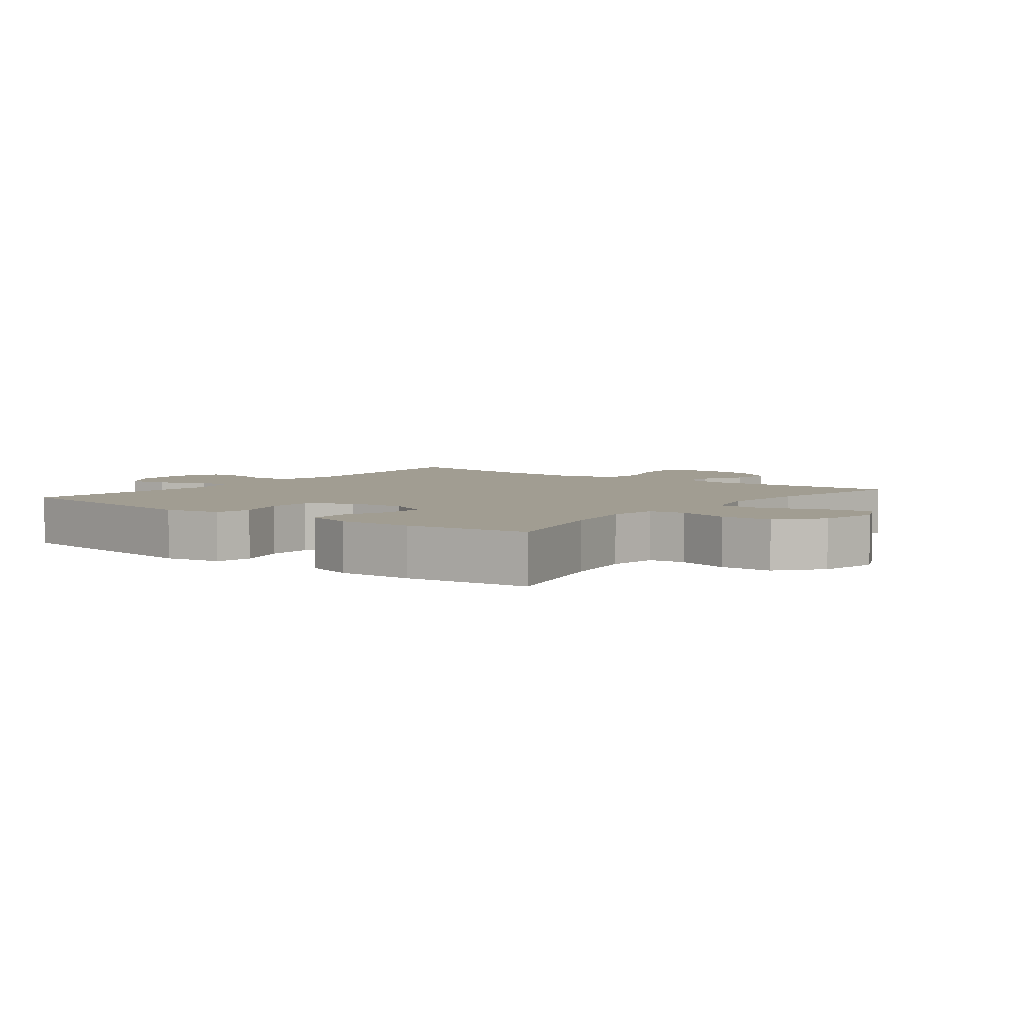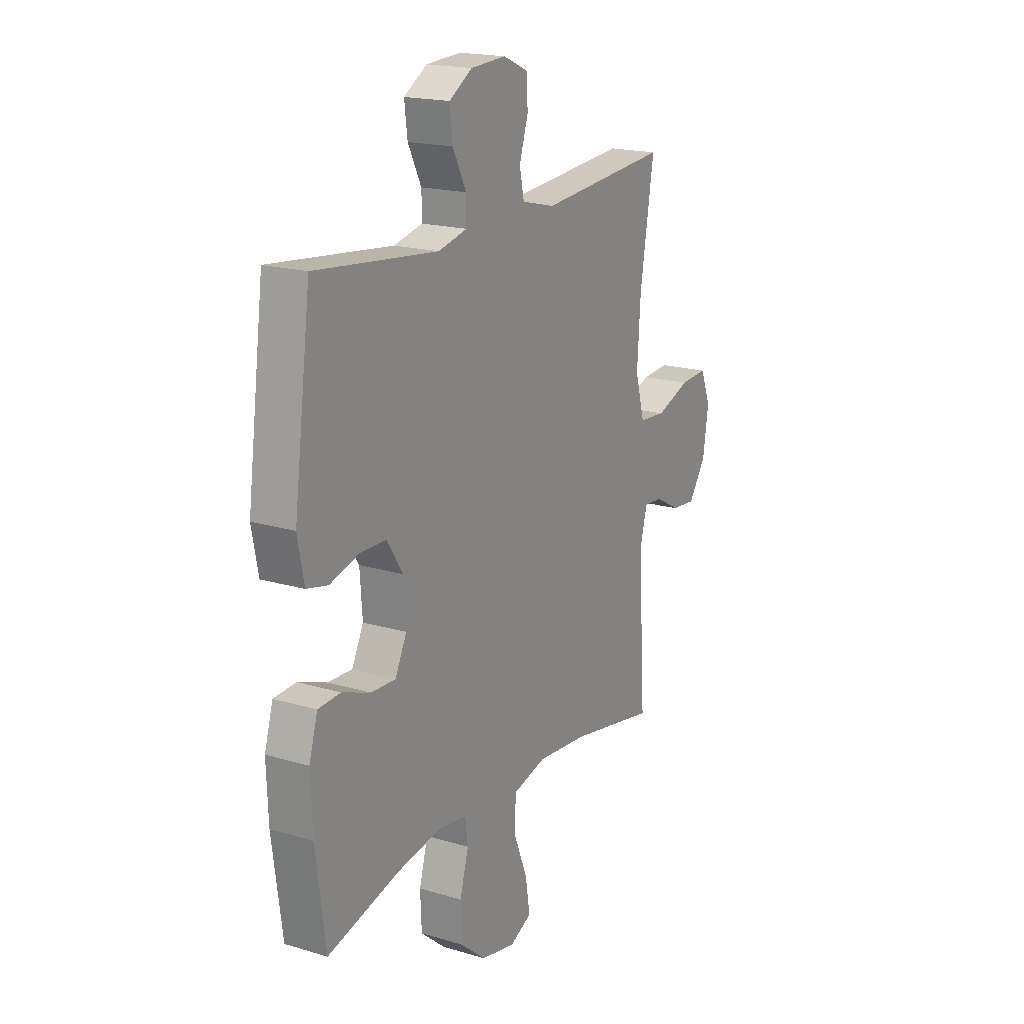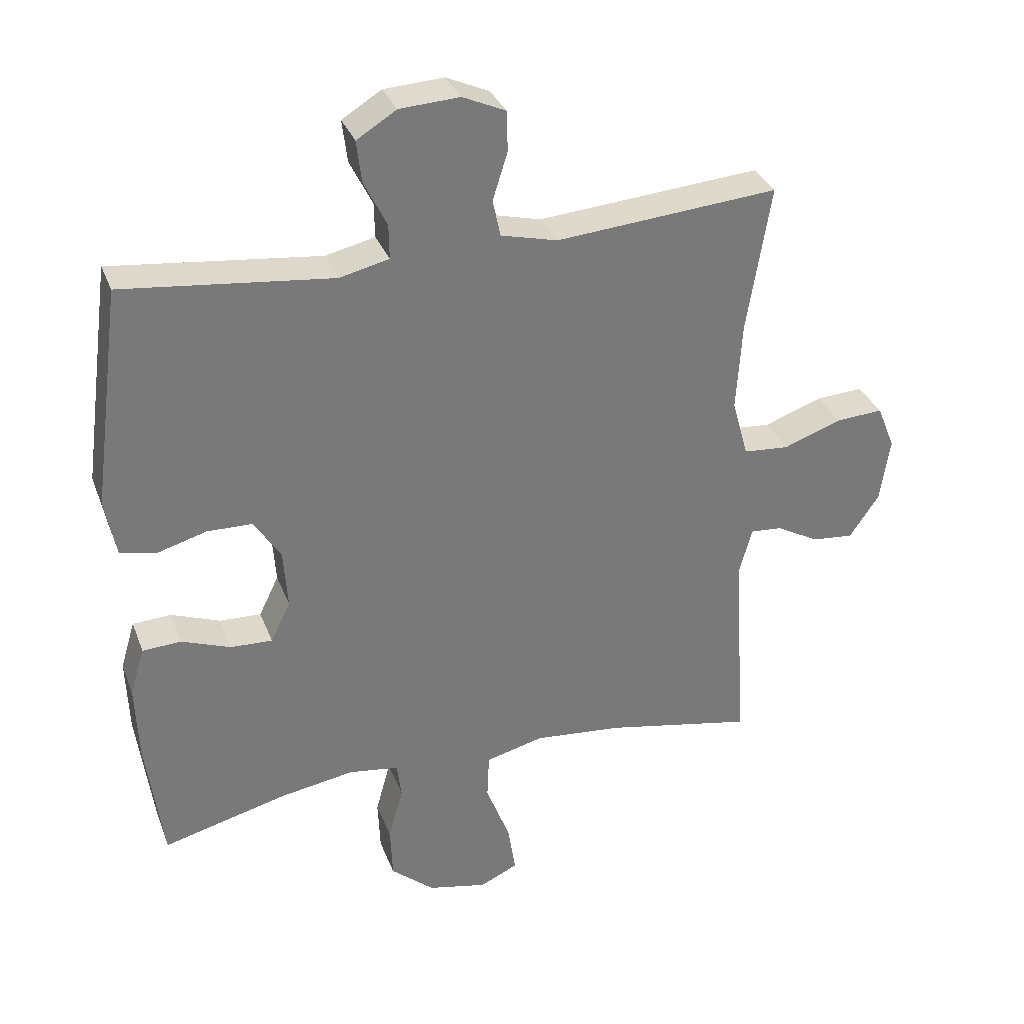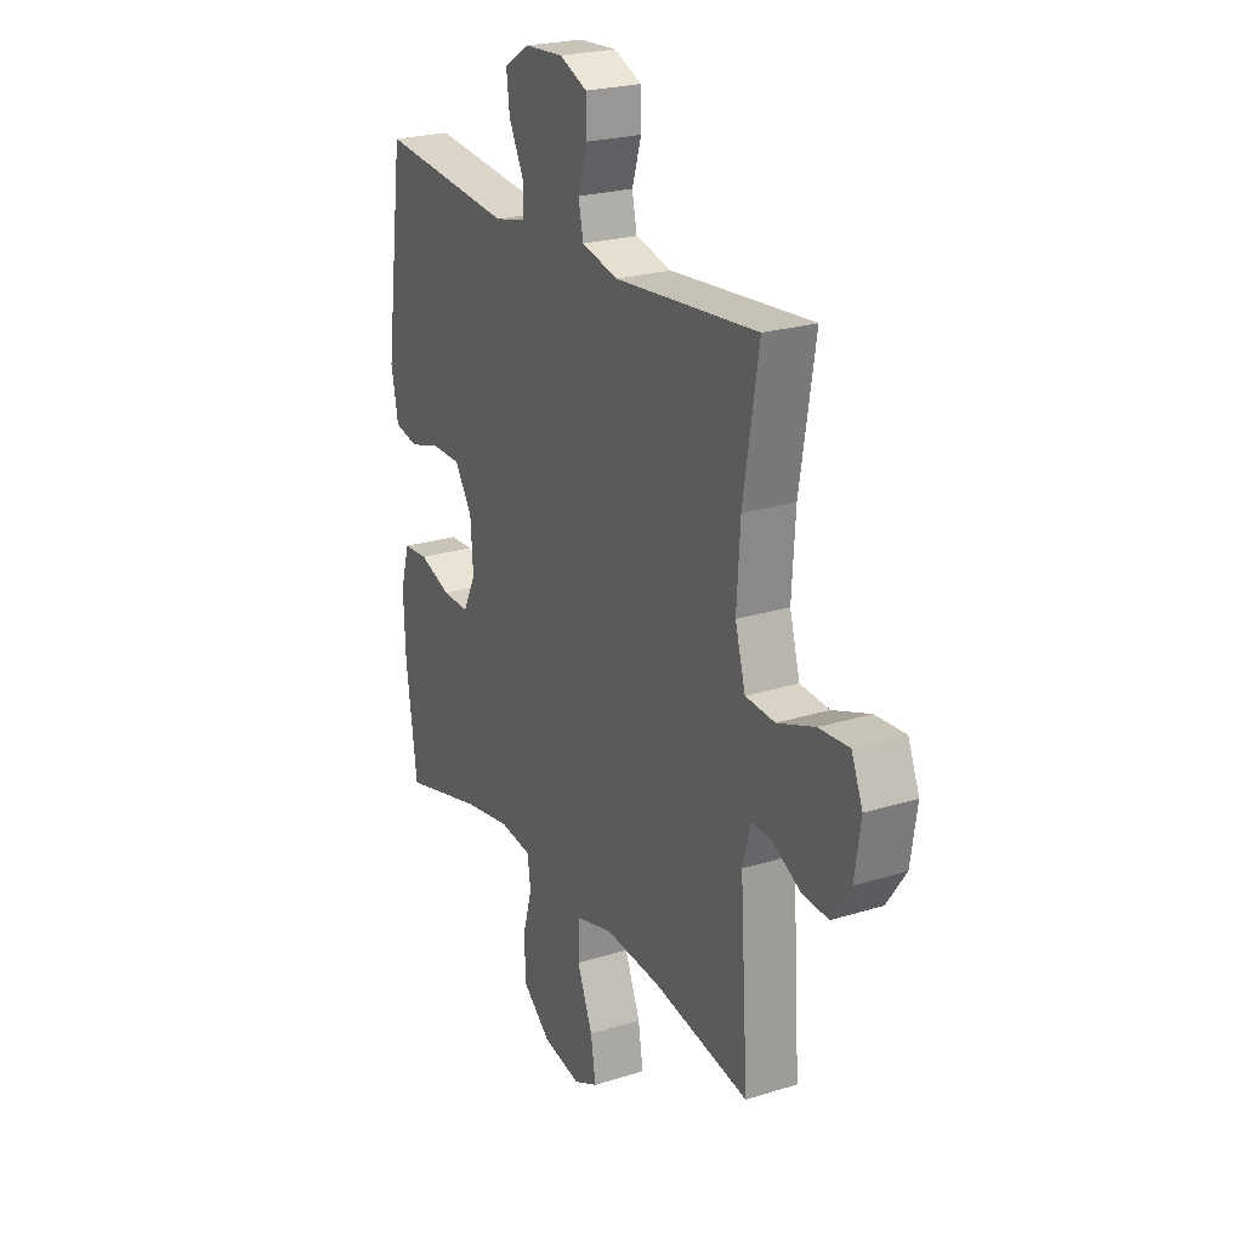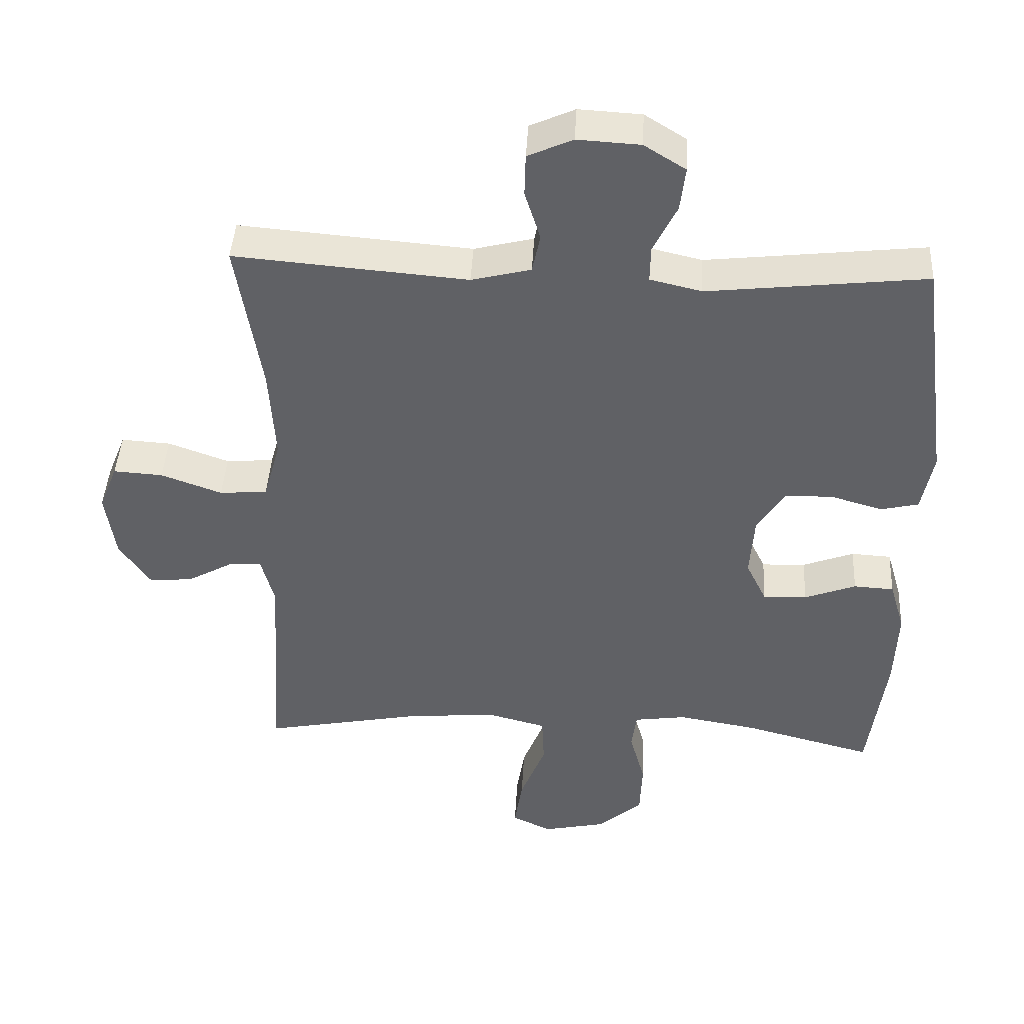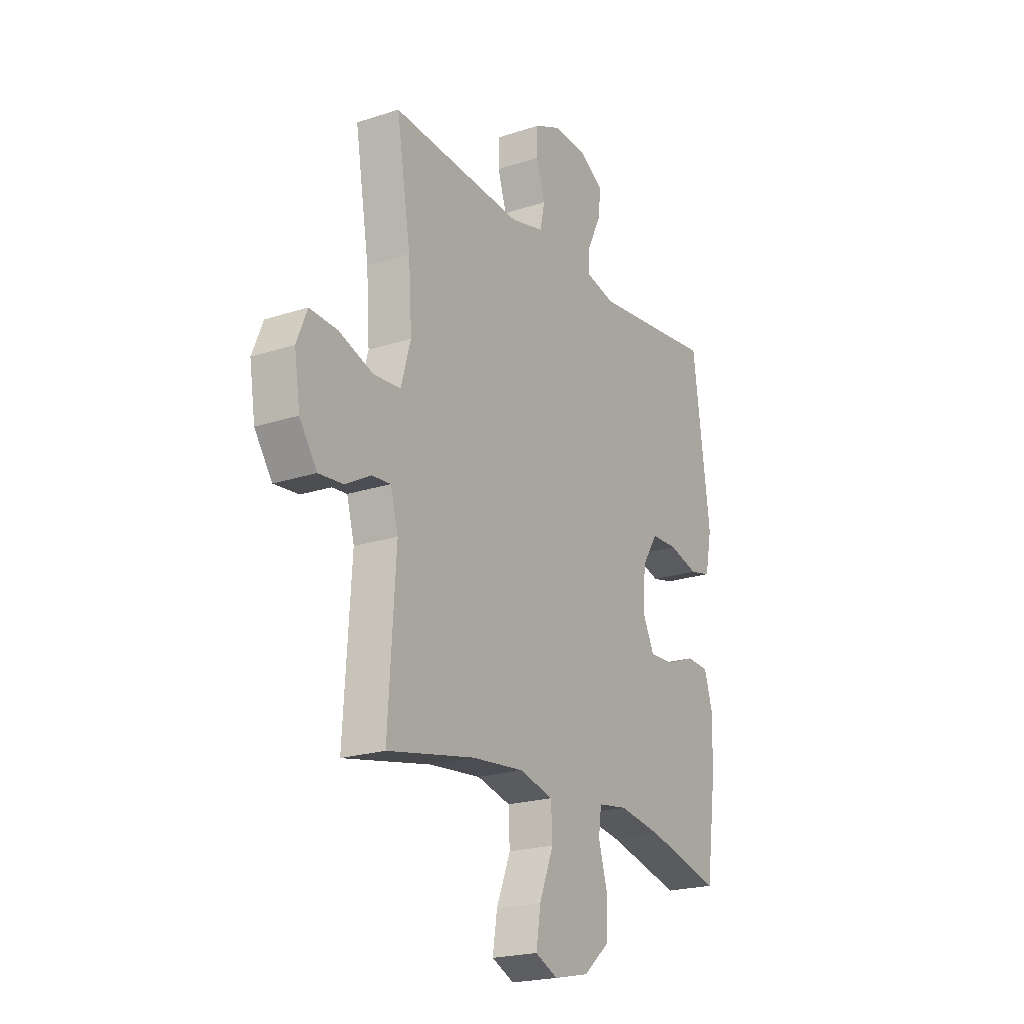
<metadata>
{"format":"obj","ext":"obj","renderer":"f3d","projection":"perspective","resolution":1024,"background":"white","views":[{"elev":4.8,"azim":127.7,"up":"+Y"},{"elev":18.7,"azim":119.7,"up":"+Z"},{"elev":32.6,"azim":161.1,"up":"+Z"},{"elev":23.4,"azim":-117.9,"up":"+Z"},{"elev":42.6,"azim":3.1,"up":"+Z"},{"elev":-21.1,"azim":-59.5,"up":"+Z"}]}
</metadata>
<code>
o path314
v 0.201 0.0375 0.4627
v 0.1244 0.0375 0.4808
v 0.1253 0.0375 0.534
v 0.1607 0.0375 0.6051
v 0.1686 0.0375 0.67
v 0.107 0.0375 0.7082
v 0.01392 0.0375 0.7136
v -0.05262 0.0375 0.6839
v -0.05428 0.0375 0.6216
v -0.03122 0.0375 0.5484
v -0.04325 0.0375 0.4913
v -0.1314 0.0375 0.4695
v -0.4764 0.0375 0.4983
v -0.4395 0.0375 0.2705
v -0.4309 0.0375 0.1341
v -0.4558 0.0375 0.04459
v -0.5267 0.0375 0.03893
v -0.617 0.0375 0.07152
v -0.6902 0.0375 0.0762
v -0.7177 0.0375 0.008326
v -0.7027 0.0375 -0.09079
v -0.6566 0.0375 -0.1583
v -0.592 0.0375 -0.1526
v -0.5258 0.0375 -0.1161
v -0.4763 0.0375 -0.1124
v -0.4566 0.0375 -0.1859
v -0.4764 0.0375 -0.5036
v -0.2465 0.0375 -0.4594
v -0.1092 0.0375 -0.4469
v -0.02005 0.0375 -0.47
v -0.01682 0.0375 -0.5428
v -0.05419 0.0375 -0.637
v -0.06618 0.0375 -0.7133
v -0.007492 0.0375 -0.7408
v 0.08448 0.0375 -0.7213
v 0.1516 0.0375 -0.6644
v 0.155 0.0375 -0.5829
v 0.1322 0.0375 -0.5008
v 0.1397 0.0375 -0.445
v 0.2167 0.0375 -0.4341
v 0.3326 0.0375 -0.4536
v 0.5253 0.0375 -0.5036
v 0.5516 0.0375 -0.3084
v 0.5561 0.0375 -0.1918
v 0.5336 0.0375 -0.1159
v 0.4741 0.0375 -0.1124
v 0.3978 0.0375 -0.1409
v 0.3329 0.0375 -0.1434
v 0.3022 0.0375 -0.08059
v 0.3087 0.0375 0.01093
v 0.3502 0.0375 0.07564
v 0.4205 0.0375 0.07709
v 0.4971 0.0375 0.05489
v 0.5535 0.0375 0.06773
v 0.5707 0.0375 0.1557
v 0.5253 0.0375 0.4983
v 0.201 -0.0375 0.4627
v 0.1244 -0.0375 0.4808
v 0.1253 -0.0375 0.534
v 0.1607 -0.0375 0.6051
v 0.1686 -0.0375 0.67
v 0.107 -0.0375 0.7082
v 0.01392 -0.0375 0.7136
v -0.05262 -0.0375 0.6839
v -0.05428 -0.0375 0.6216
v -0.03122 -0.0375 0.5484
v -0.04325 -0.0375 0.4913
v -0.1314 -0.0375 0.4695
v -0.4764 -0.0375 0.4983
v -0.4395 -0.0375 0.2705
v -0.4309 -0.0375 0.1341
v -0.4558 -0.0375 0.04459
v -0.5267 -0.0375 0.03893
v -0.617 -0.0375 0.07152
v -0.6902 -0.0375 0.0762
v -0.7177 -0.0375 0.008326
v -0.7027 -0.0375 -0.09079
v -0.6566 -0.0375 -0.1583
v -0.592 -0.0375 -0.1526
v -0.5258 -0.0375 -0.1161
v -0.4763 -0.0375 -0.1124
v -0.4566 -0.0375 -0.1859
v -0.4764 -0.0375 -0.5036
v -0.2465 -0.0375 -0.4594
v -0.1092 -0.0375 -0.4469
v -0.02005 -0.0375 -0.47
v -0.01682 -0.0375 -0.5428
v -0.05419 -0.0375 -0.637
v -0.06618 -0.0375 -0.7133
v -0.007492 -0.0375 -0.7408
v 0.08448 -0.0375 -0.7213
v 0.1516 -0.0375 -0.6644
v 0.155 -0.0375 -0.5829
v 0.1322 -0.0375 -0.5008
v 0.1397 -0.0375 -0.445
v 0.2167 -0.0375 -0.4341
v 0.3326 -0.0375 -0.4536
v 0.5253 -0.0375 -0.5036
v 0.5516 -0.0375 -0.3084
v 0.5561 -0.0375 -0.1918
v 0.5336 -0.0375 -0.1159
v 0.4741 -0.0375 -0.1124
v 0.3978 -0.0375 -0.1409
v 0.3329 -0.0375 -0.1434
v 0.3022 -0.0375 -0.08059
v 0.3087 -0.0375 0.01093
v 0.3502 -0.0375 0.07564
v 0.4205 -0.0375 0.07709
v 0.4971 -0.0375 0.05489
v 0.5535 -0.0375 0.06773
v 0.5707 -0.0375 0.1557
v 0.5253 -0.0375 0.4983
v 0.5535 0.0375 0.06773
v 0.5535 0.0375 0.06773
v 0.5707 0.0375 0.1557
v 0.5516 0.0375 -0.3084
v 0.5561 0.0375 -0.1918
v 0.5336 0.0375 -0.1159
v 0.5336 0.0375 -0.1159
v 0.4971 0.0375 0.05489
v 0.5253 0.0375 -0.5036
v 0.5253 0.0375 -0.5036
v 0.4741 0.0375 -0.1124
v 0.5253 0.0375 0.4983
v 0.5253 0.0375 0.4983
v 0.4205 0.0375 0.07709
v 0.3978 0.0375 -0.1409
v 0.3326 0.0375 -0.4536
v 0.3502 0.0375 0.07564
v 0.3329 0.0375 -0.1434
v 0.3329 0.0375 -0.1434
v 0.3087 0.0375 0.01093
v 0.3022 0.0375 -0.08059
v 0.2167 0.0375 -0.4341
v 0.201 0.0375 0.4627
v 0.1397 0.0375 -0.445
v 0.1397 0.0375 -0.445
v 0.1244 0.0375 0.4808
v 0.1244 0.0375 0.4808
v 0.1607 0.0375 0.6051
v 0.1686 0.0375 0.67
v 0.1686 0.0375 0.67
v 0.107 0.0375 0.7082
v 0.1253 0.0375 0.534
v 0.1516 0.0375 -0.6644
v 0.155 0.0375 -0.5829
v 0.1322 0.0375 -0.5008
v 0.08448 0.0375 -0.7213
v 0.01392 0.0375 0.7136
v -0.007492 0.0375 -0.7408
v -0.05262 0.0375 0.6839
v -0.05262 0.0375 0.6839
v -0.06618 0.0375 -0.7133
v -0.06618 0.0375 -0.7133
v -0.05419 0.0375 -0.637
v -0.01682 0.0375 -0.5428
v -0.02005 0.0375 -0.47
v -0.02005 0.0375 -0.47
v -0.1092 0.0375 -0.4469
v -0.03122 0.0375 0.5484
v -0.04325 0.0375 0.4913
v -0.04325 0.0375 0.4913
v -0.05428 0.0375 0.6216
v -0.1314 0.0375 0.4695
v -0.2465 0.0375 -0.4594
v -0.4764 0.0375 -0.5036
v -0.4764 0.0375 -0.5036
v -0.4309 0.0375 0.1341
v -0.4558 0.0375 0.04459
v -0.4558 0.0375 0.04459
v -0.4395 0.0375 0.2705
v -0.4764 0.0375 0.4983
v -0.4764 0.0375 0.4983
v -0.4763 0.0375 -0.1124
v -0.4763 0.0375 -0.1124
v -0.4566 0.0375 -0.1859
v -0.5267 0.0375 0.03893
v -0.5258 0.0375 -0.1161
v -0.592 0.0375 -0.1526
v -0.617 0.0375 0.07152
v -0.6566 0.0375 -0.1583
v -0.6566 0.0375 -0.1583
v -0.6902 0.0375 0.0762
v -0.6902 0.0375 0.0762
v -0.7027 0.0375 -0.09079
v -0.7177 0.0375 0.008326
v 0.5535 -0.0375 0.06773
v 0.5535 -0.0375 0.06773
v 0.5707 -0.0375 0.1557
v 0.5516 -0.0375 -0.3084
v 0.5561 -0.0375 -0.1918
v 0.5336 -0.0375 -0.1159
v 0.5336 -0.0375 -0.1159
v 0.4971 -0.0375 0.05489
v 0.5253 -0.0375 -0.5036
v 0.5253 -0.0375 -0.5036
v 0.4741 -0.0375 -0.1124
v 0.5253 -0.0375 0.4983
v 0.5253 -0.0375 0.4983
v 0.4205 -0.0375 0.07709
v 0.3978 -0.0375 -0.1409
v 0.3326 -0.0375 -0.4536
v 0.3502 -0.0375 0.07564
v 0.3329 -0.0375 -0.1434
v 0.3329 -0.0375 -0.1434
v 0.3087 -0.0375 0.01093
v 0.3022 -0.0375 -0.08059
v 0.2167 -0.0375 -0.4341
v 0.201 -0.0375 0.4627
v 0.1397 -0.0375 -0.445
v 0.1397 -0.0375 -0.445
v 0.1244 -0.0375 0.4808
v 0.1244 -0.0375 0.4808
v 0.1607 -0.0375 0.6051
v 0.1686 -0.0375 0.67
v 0.1686 -0.0375 0.67
v 0.107 -0.0375 0.7082
v 0.1253 -0.0375 0.534
v 0.1516 -0.0375 -0.6644
v 0.155 -0.0375 -0.5829
v 0.1322 -0.0375 -0.5008
v 0.08448 -0.0375 -0.7213
v 0.01392 -0.0375 0.7136
v -0.007492 -0.0375 -0.7408
v -0.05262 -0.0375 0.6839
v -0.05262 -0.0375 0.6839
v -0.06618 -0.0375 -0.7133
v -0.06618 -0.0375 -0.7133
v -0.05419 -0.0375 -0.637
v -0.01682 -0.0375 -0.5428
v -0.02005 -0.0375 -0.47
v -0.02005 -0.0375 -0.47
v -0.1092 -0.0375 -0.4469
v -0.03122 -0.0375 0.5484
v -0.04325 -0.0375 0.4913
v -0.04325 -0.0375 0.4913
v -0.05428 -0.0375 0.6216
v -0.1314 -0.0375 0.4695
v -0.2465 -0.0375 -0.4594
v -0.4764 -0.0375 -0.5036
v -0.4764 -0.0375 -0.5036
v -0.4309 -0.0375 0.1341
v -0.4558 -0.0375 0.04459
v -0.4558 -0.0375 0.04459
v -0.4395 -0.0375 0.2705
v -0.4764 -0.0375 0.4983
v -0.4764 -0.0375 0.4983
v -0.4763 -0.0375 -0.1124
v -0.4763 -0.0375 -0.1124
v -0.4566 -0.0375 -0.1859
v -0.5267 -0.0375 0.03893
v -0.5258 -0.0375 -0.1161
v -0.592 -0.0375 -0.1526
v -0.617 -0.0375 0.07152
v -0.6566 -0.0375 -0.1583
v -0.6566 -0.0375 -0.1583
v -0.6902 -0.0375 0.0762
v -0.6902 -0.0375 0.0762
v -0.7027 -0.0375 -0.09079
v -0.7177 -0.0375 0.008326
f 242 238 245
f 207 231 210
f 239 250 240
f 214 234 218
f 215 217 214
f 207 243 233
f 207 233 231
f 194 189 200
f 206 238 242
f 201 191 197
f 259 254 260
f 220 222 219
f 190 201 202
f 190 202 195
f 206 235 238
f 245 238 246
f 252 251 259
f 221 231 230
f 230 222 220
f 208 204 210
f 197 191 192
f 218 234 212
f 221 230 220
f 191 201 190
f 204 202 201
f 206 242 207
f 222 229 224
f 252 259 253
f 237 223 225
f 235 212 234
f 212 235 206
f 254 259 251
f 203 212 206
f 224 229 227
f 234 223 237
f 248 251 252
f 207 242 243
f 253 259 255
f 223 234 214
f 207 210 204
f 210 231 221
f 202 204 208
f 189 198 200
f 212 203 209
f 243 251 248
f 250 243 248
f 200 209 203
f 187 189 194
f 198 209 200
f 260 254 257
f 229 222 230
f 223 214 217
f 243 250 233
f 233 250 239
f 114 55 111 188
f 43 44 100 99
f 44 119 193 100
f 53 54 110 109
f 122 43 99 196
f 45 46 102 101
f 55 125 199 111
f 52 53 109 108
f 46 47 103 102
f 41 42 98 97
f 51 52 108 107
f 47 131 205 103
f 50 51 107 106
f 48 49 105 104
f 40 41 97 96
f 56 1 57 112
f 49 50 106 105
f 137 40 96 211
f 1 139 213 57
f 4 142 216 60
f 5 6 62 61
f 3 4 60 59
f 36 37 93 92
f 37 38 94 93
f 35 36 92 91
f 38 39 95 94
f 2 3 59 58
f 6 7 63 62
f 34 35 91 90
f 7 152 226 63
f 154 34 90 228
f 32 33 89 88
f 31 32 88 87
f 158 31 87 232
f 29 30 86 85
f 10 162 236 66
f 9 10 66 65
f 8 9 65 64
f 11 12 68 67
f 28 29 85 84
f 167 28 84 241
f 15 170 244 71
f 14 15 71 70
f 173 14 70 247
f 12 13 69 68
f 175 26 82 249
f 16 17 73 72
f 26 27 83 82
f 24 25 81 80
f 23 24 80 79
f 17 18 74 73
f 182 23 79 256
f 18 184 258 74
f 21 22 78 77
f 20 21 77 76
f 19 20 76 75
f 168 171 164
f 133 136 157
f 165 166 176
f 140 144 160
f 141 140 143
f 133 159 169
f 133 157 159
f 120 126 115
f 132 168 164
f 127 123 117
f 185 186 180
f 146 145 148
f 116 128 127
f 116 121 128
f 132 164 161
f 171 172 164
f 178 185 177
f 147 156 157
f 156 146 148
f 134 136 130
f 123 118 117
f 144 138 160
f 147 146 156
f 117 116 127
f 130 127 128
f 132 133 168
f 148 150 155
f 178 179 185
f 163 151 149
f 161 160 138
f 138 132 161
f 180 177 185
f 129 132 138
f 150 153 155
f 160 163 149
f 174 178 177
f 133 169 168
f 179 181 185
f 149 140 160
f 133 130 136
f 136 147 157
f 128 134 130
f 115 126 124
f 138 135 129
f 169 174 177
f 176 174 169
f 126 129 135
f 113 120 115
f 124 126 135
f 186 183 180
f 155 156 148
f 149 143 140
f 169 159 176
f 159 165 176

</code>
